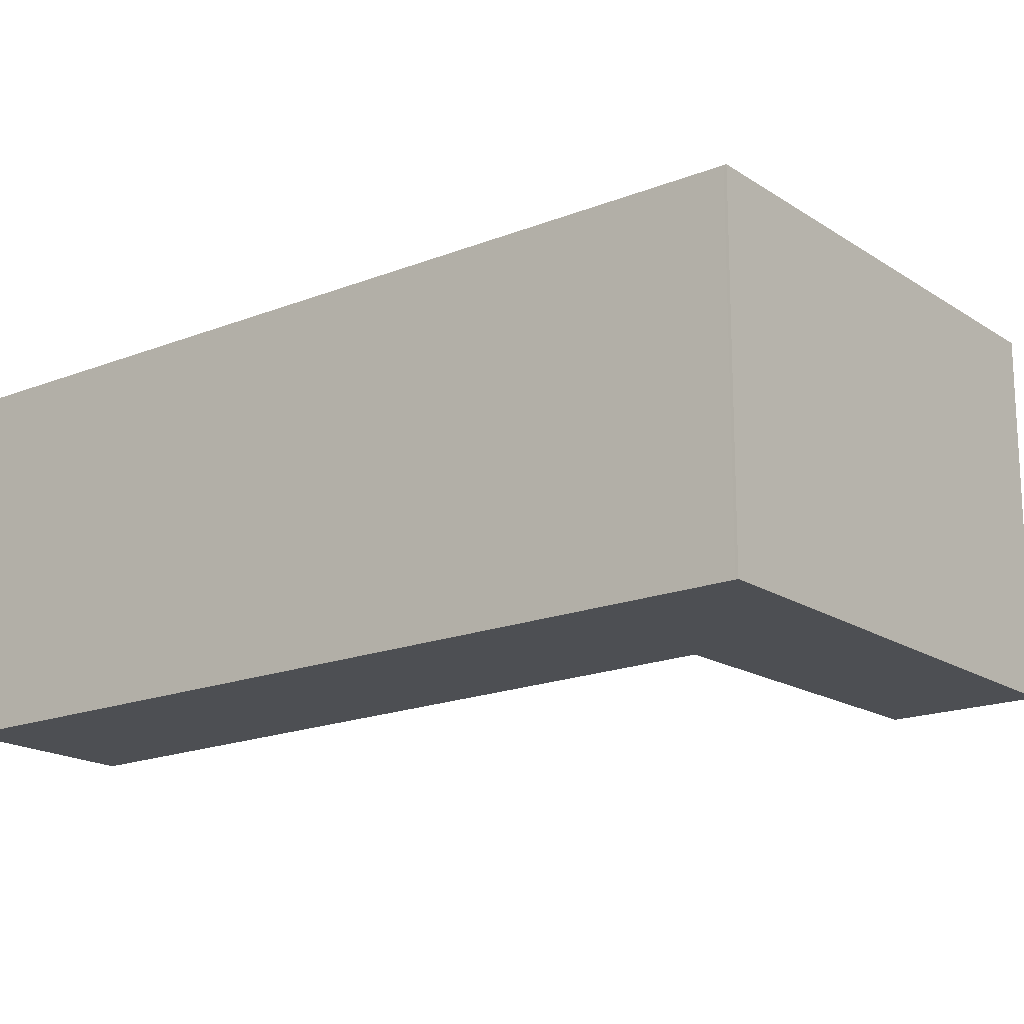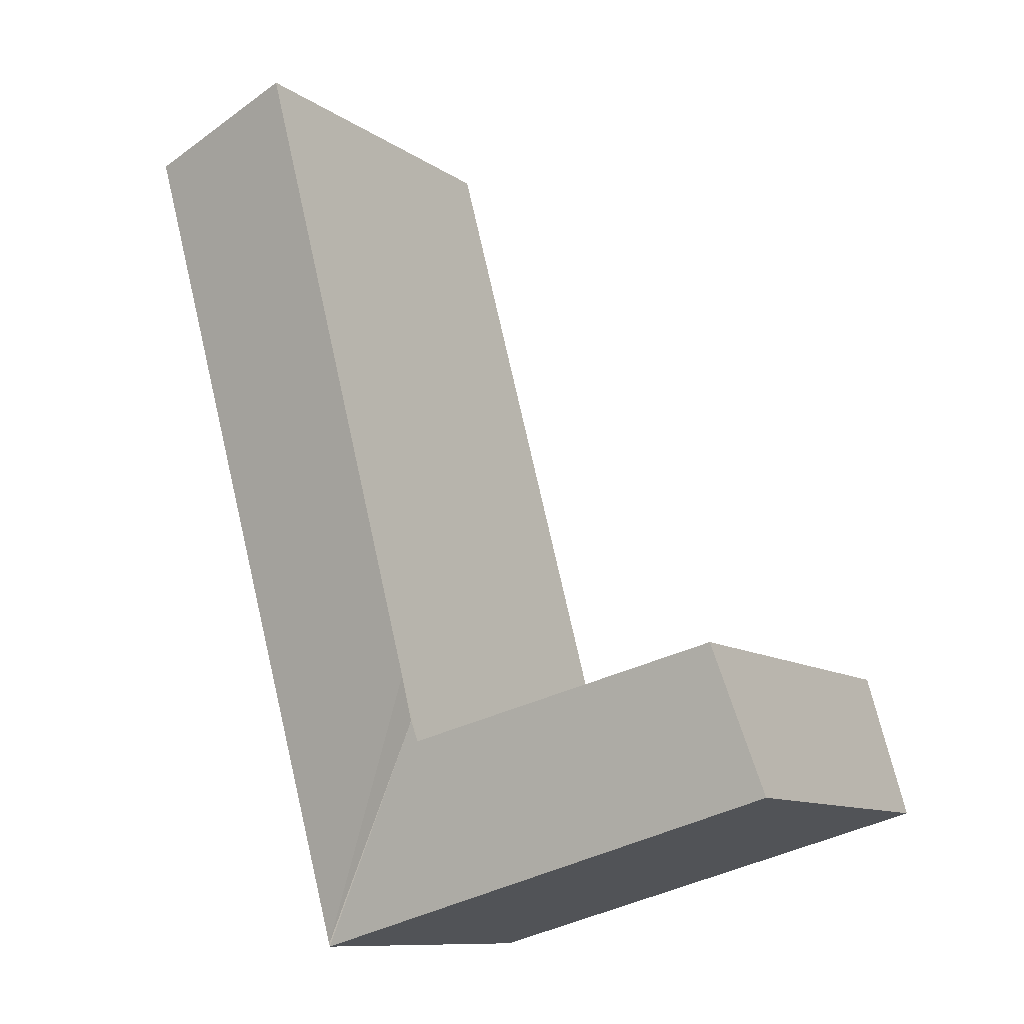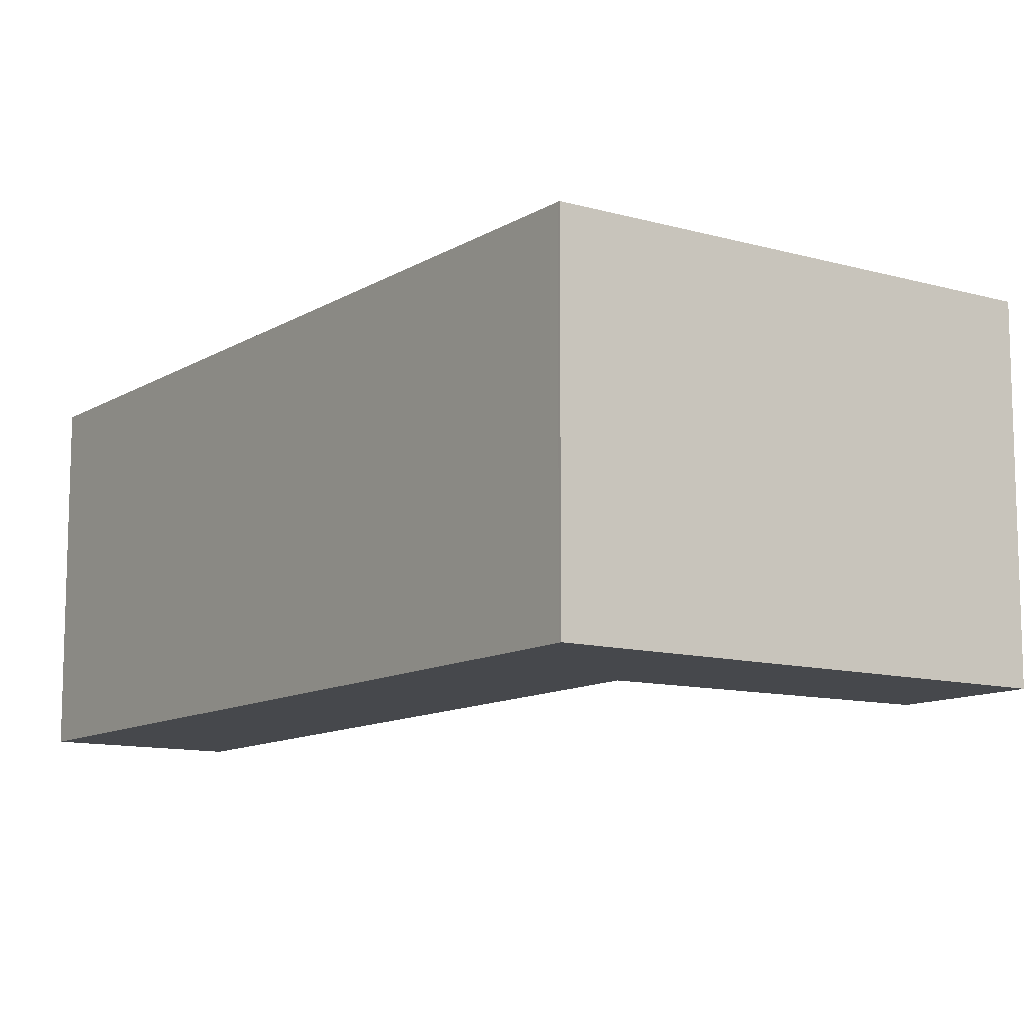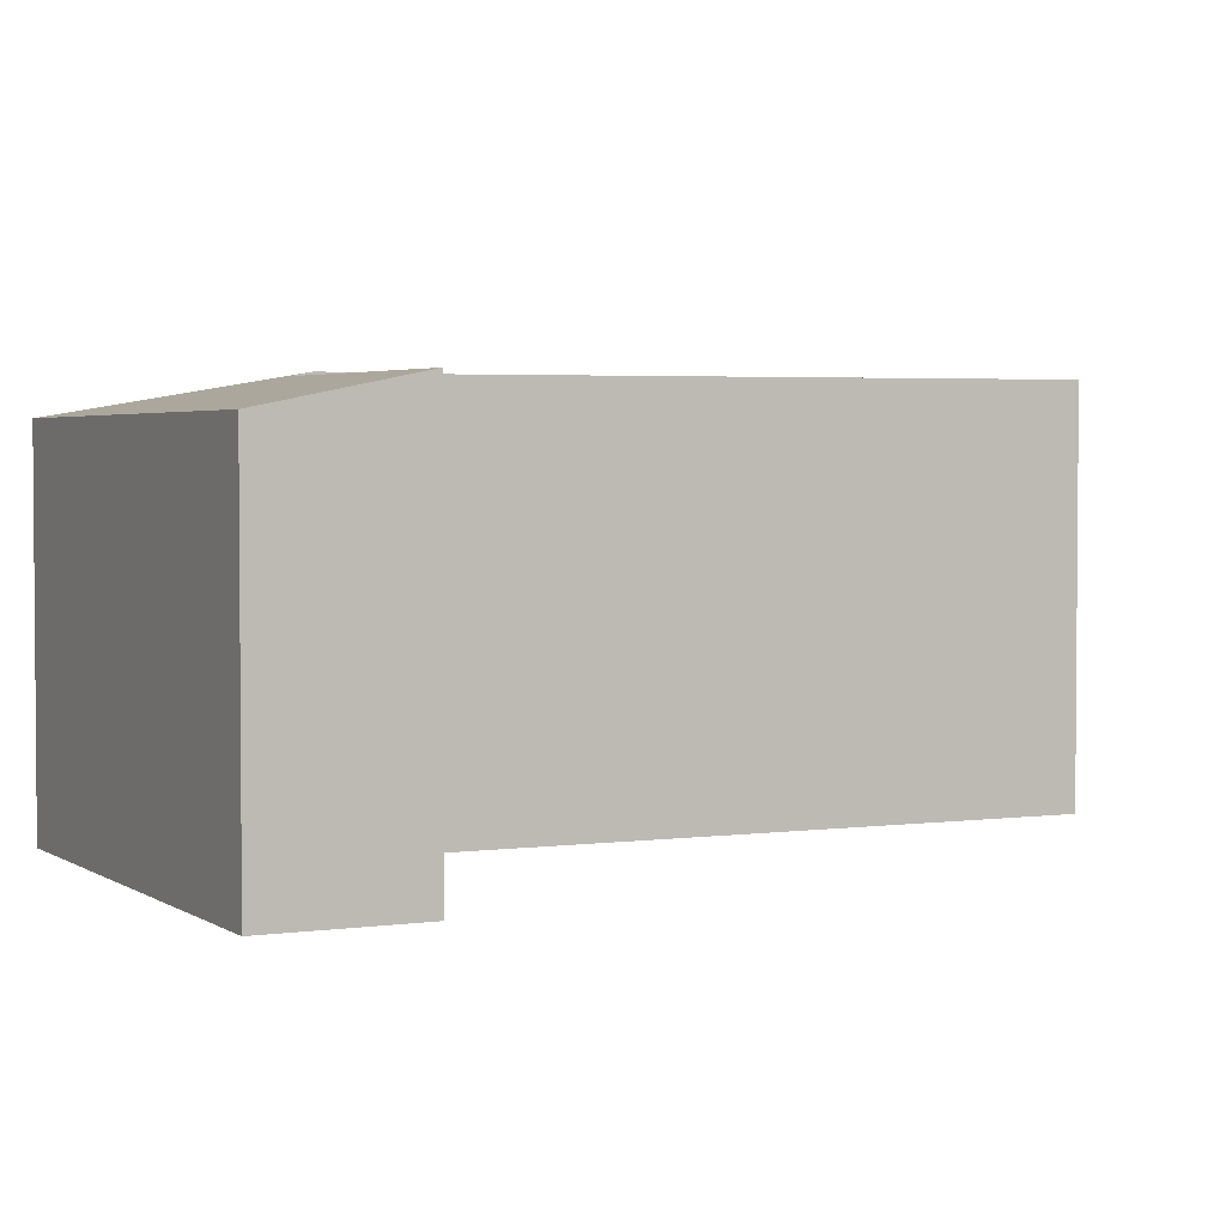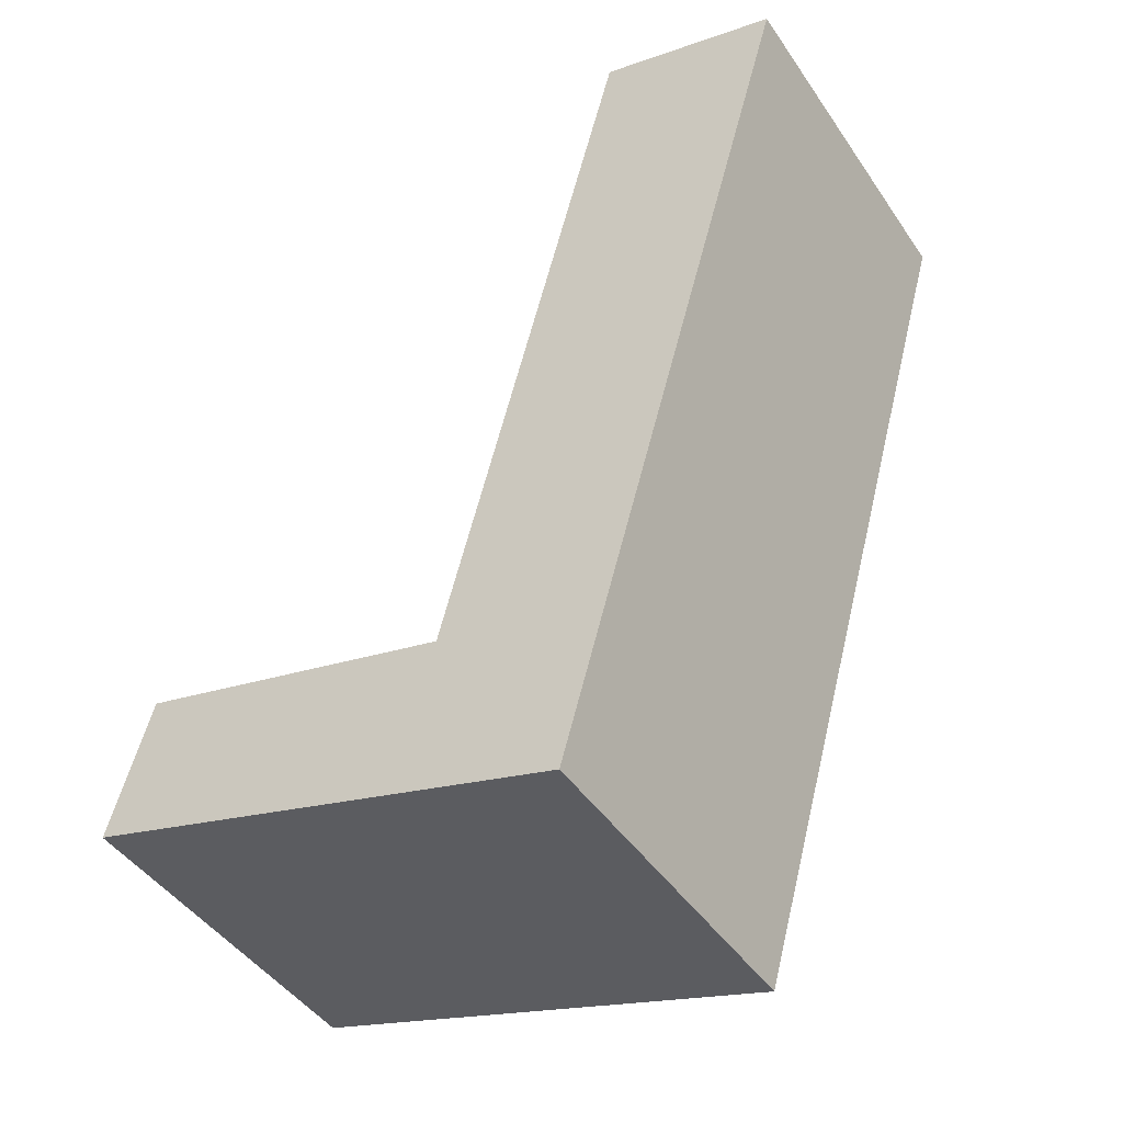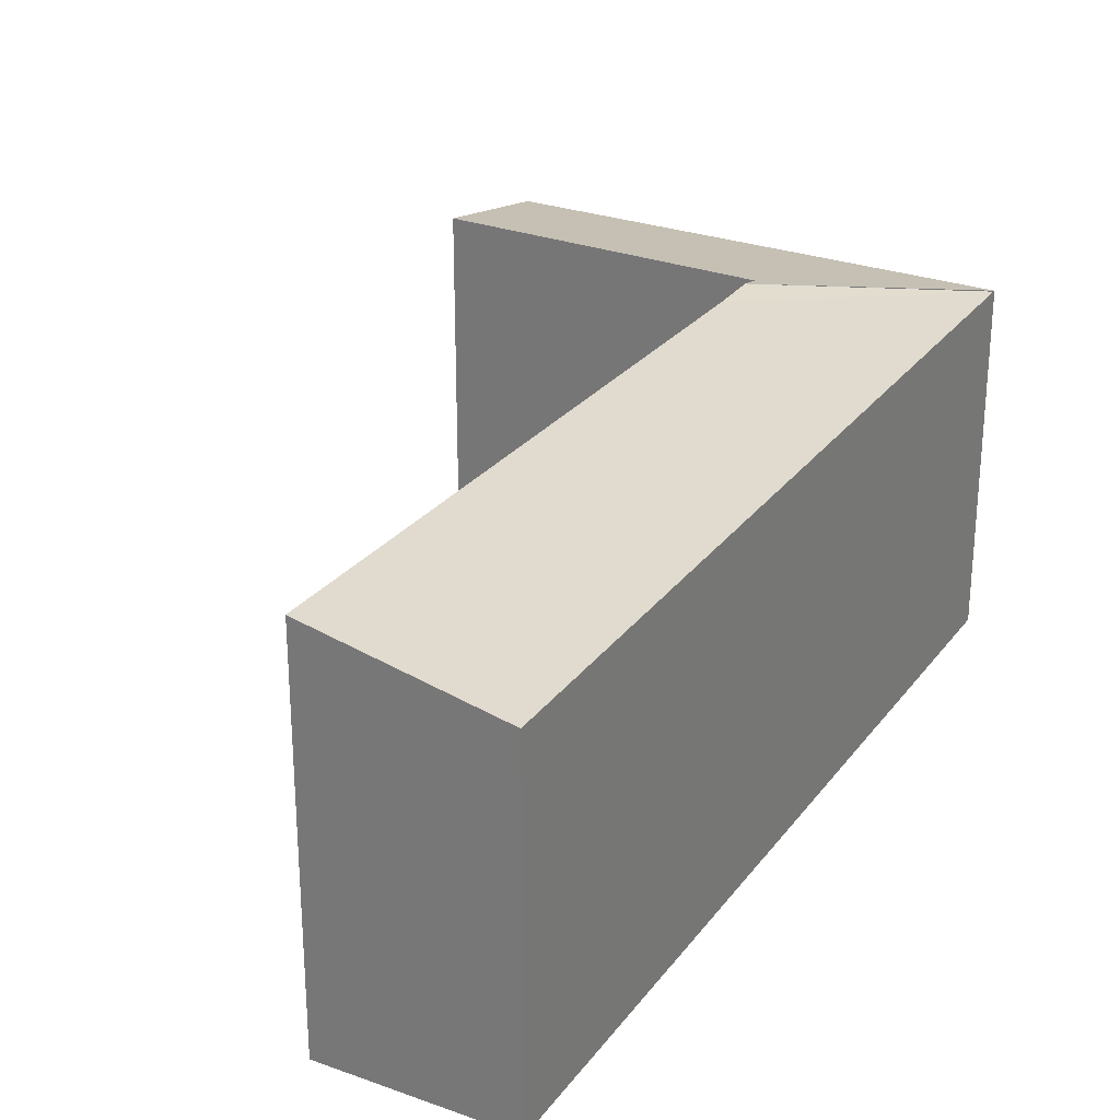
<metadata>
{"format":"obj","ext":"obj","renderer":"f3d","projection":"perspective","resolution":1024,"background":"white","views":[{"elev":-17.7,"azim":143.7,"up":"+Y"},{"elev":-10.4,"azim":-149.1,"up":"+Z"},{"elev":-11.2,"azim":160.8,"up":"+Y"},{"elev":3.0,"azim":-100.9,"up":"+Y"},{"elev":-45.0,"azim":32.0,"up":"+Z"},{"elev":27.7,"azim":44.5,"up":"+Y"}]}
</metadata>
<code>
v  3.564 3.678 1.223
v  5.708 3.346 2.689
v  4.597 3.346 -1.264
v  5.17 3.704 7.426
v  6.902 3.346 6.94
v  3.452 3.688 0.793
v  0 3.346 2.049e-16
v  0.379 3.628 1.346
v  4.59 3.346 -1.29
v  3.094 3.647 0.679
v  3.403 3.649 0.603
v  0.379 -8.242e-17 1.346
v  3.403 -3.692e-17 0.603
v  3.094 -4.158e-17 0.679
v  5.17 -4.547e-16 7.426
v  6.902 -4.25e-16 6.94
v  3.452 -4.856e-17 0.793
v  3.564 -7.489e-17 1.223
v  0 0 0
v  5.708 -1.647e-16 2.689
v  4.597 7.74e-17 -1.264
v  4.59 7.899e-17 -1.29
g defaultobject
f 1 2 3
f 2 1 4
f 2 4 5
f 1 3 6
f 7 8 9
f 10 9 8
f 11 9 10
f 6 9 11
f 12 10 8
f 10 12 11
f 11 12 13
f 13 12 14
f 15 5 4
f 5 15 16
f 11 1 6
f 1 11 13
f 1 13 4
f 4 13 15
f 15 13 17
f 15 17 18
f 7 12 8
f 12 7 19
f 16 2 5
f 2 16 20
f 2 20 3
f 3 20 21
f 3 21 9
f 9 21 22
f 22 7 9
f 7 22 19
f 16 15 20
f 21 20 15
f 18 21 15
f 22 21 18
f 13 22 18
f 19 22 13
f 17 13 18
f 14 19 13
f 12 19 14

</code>
